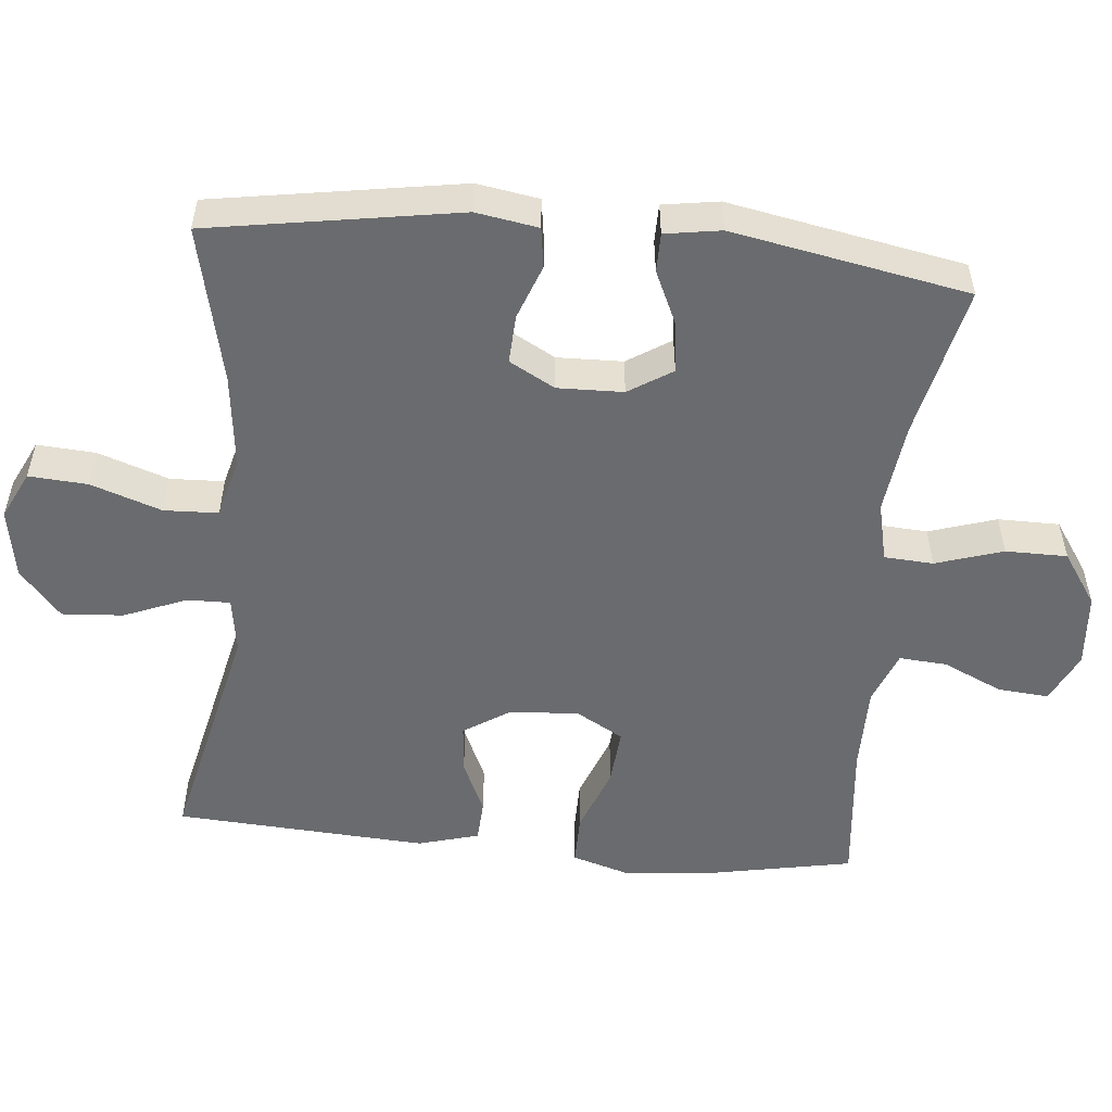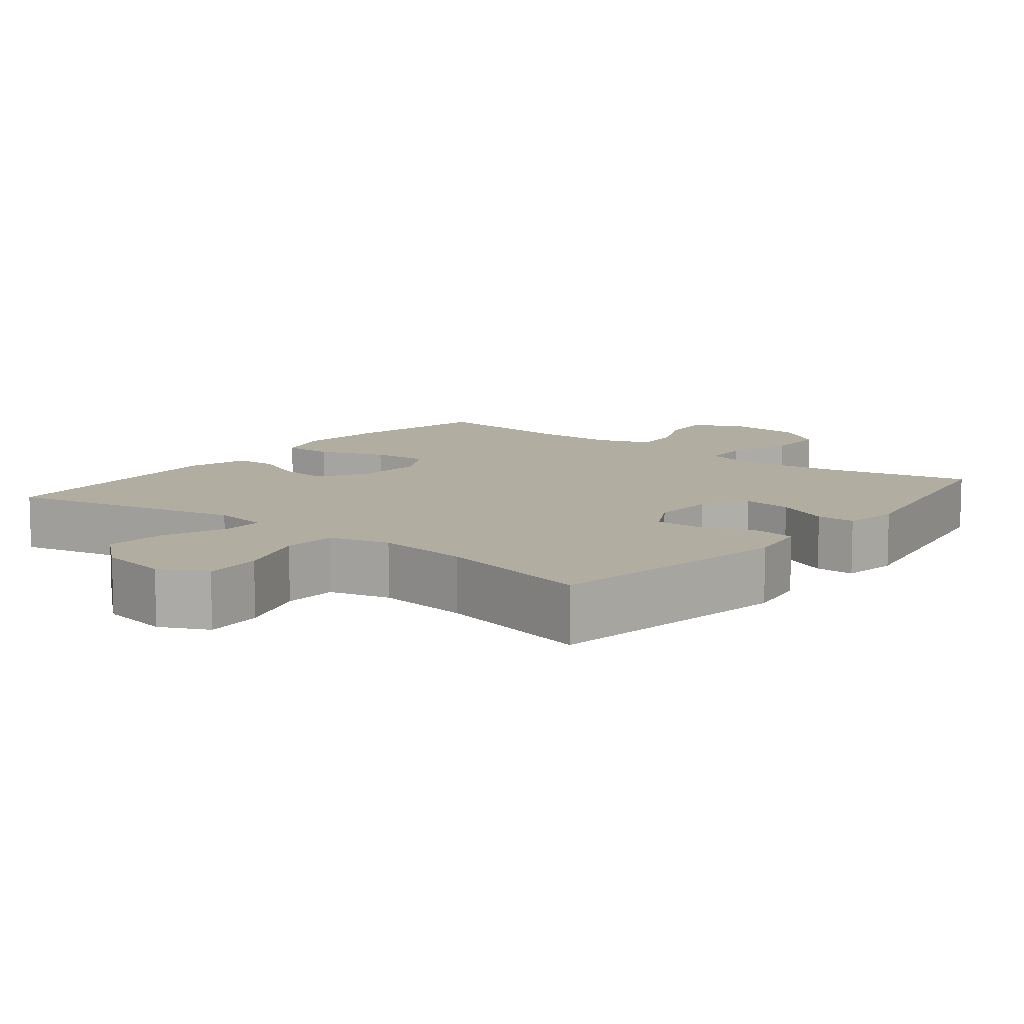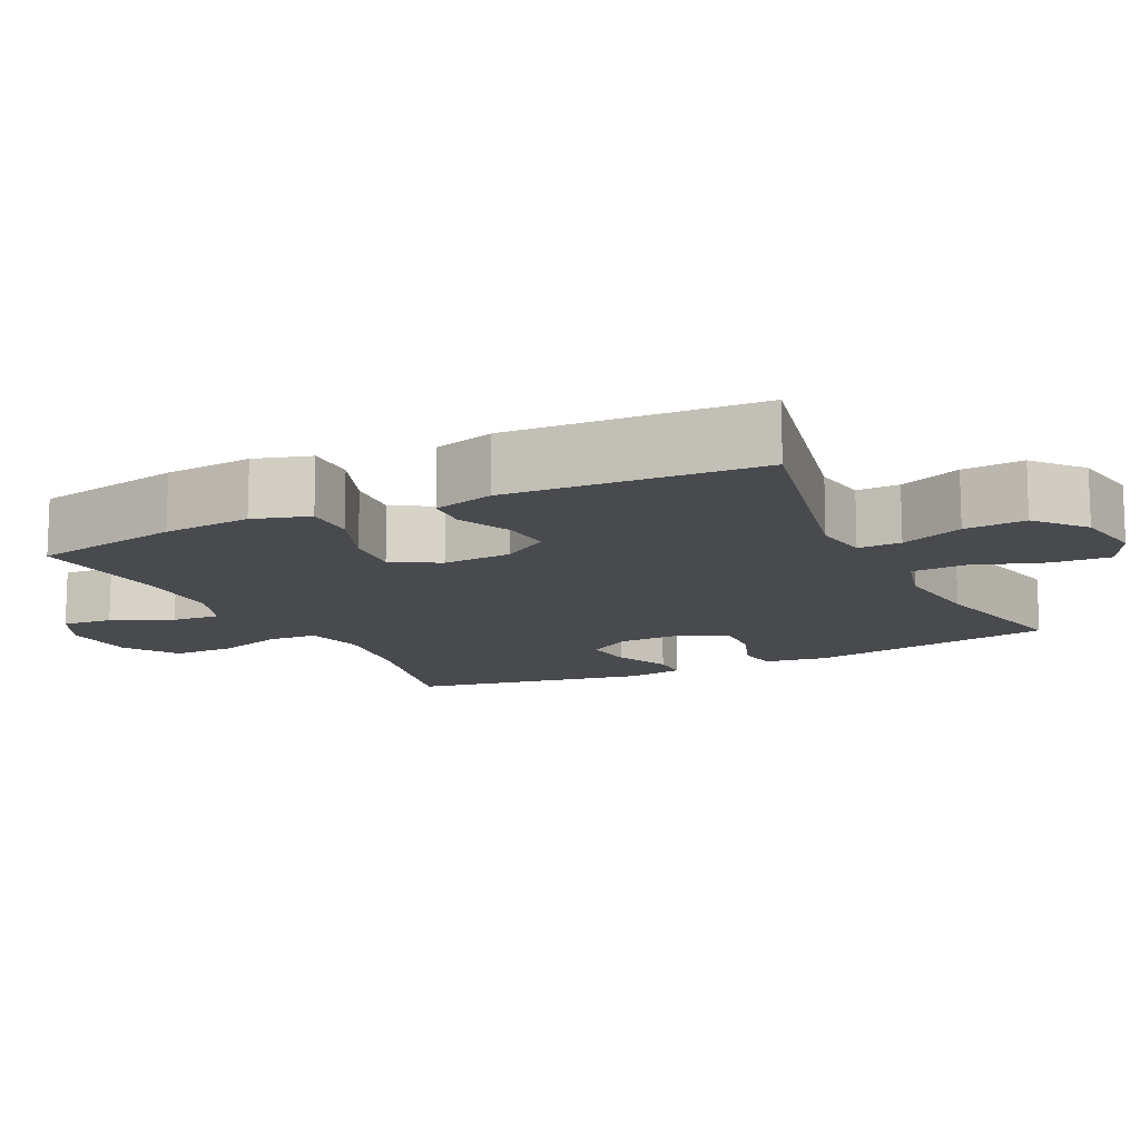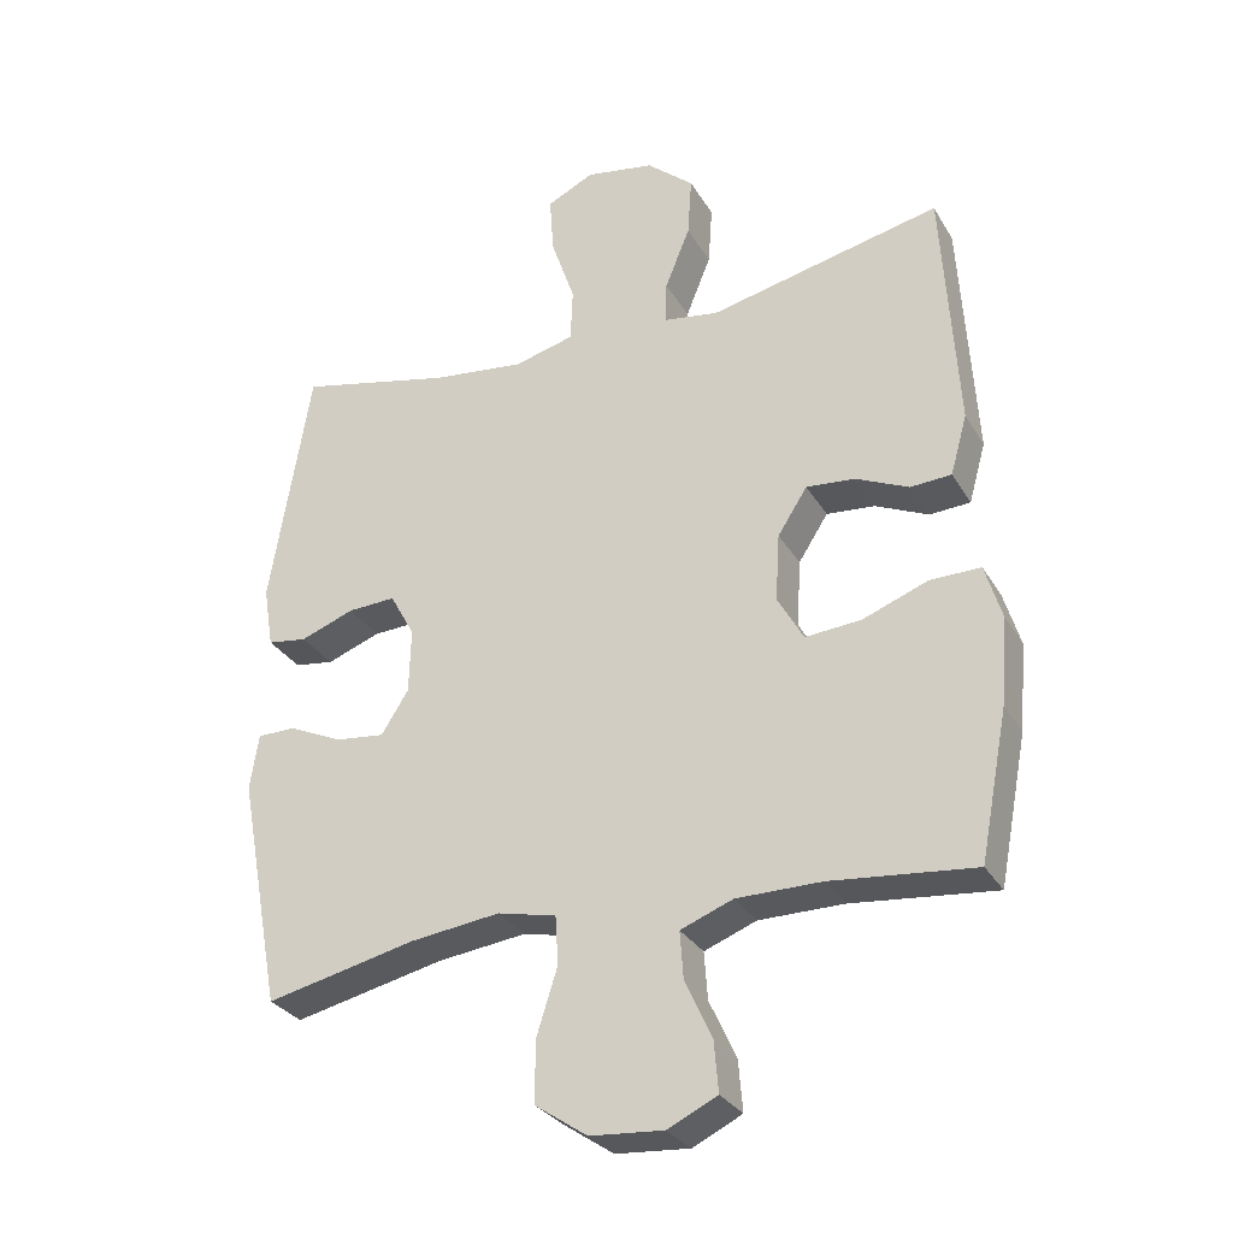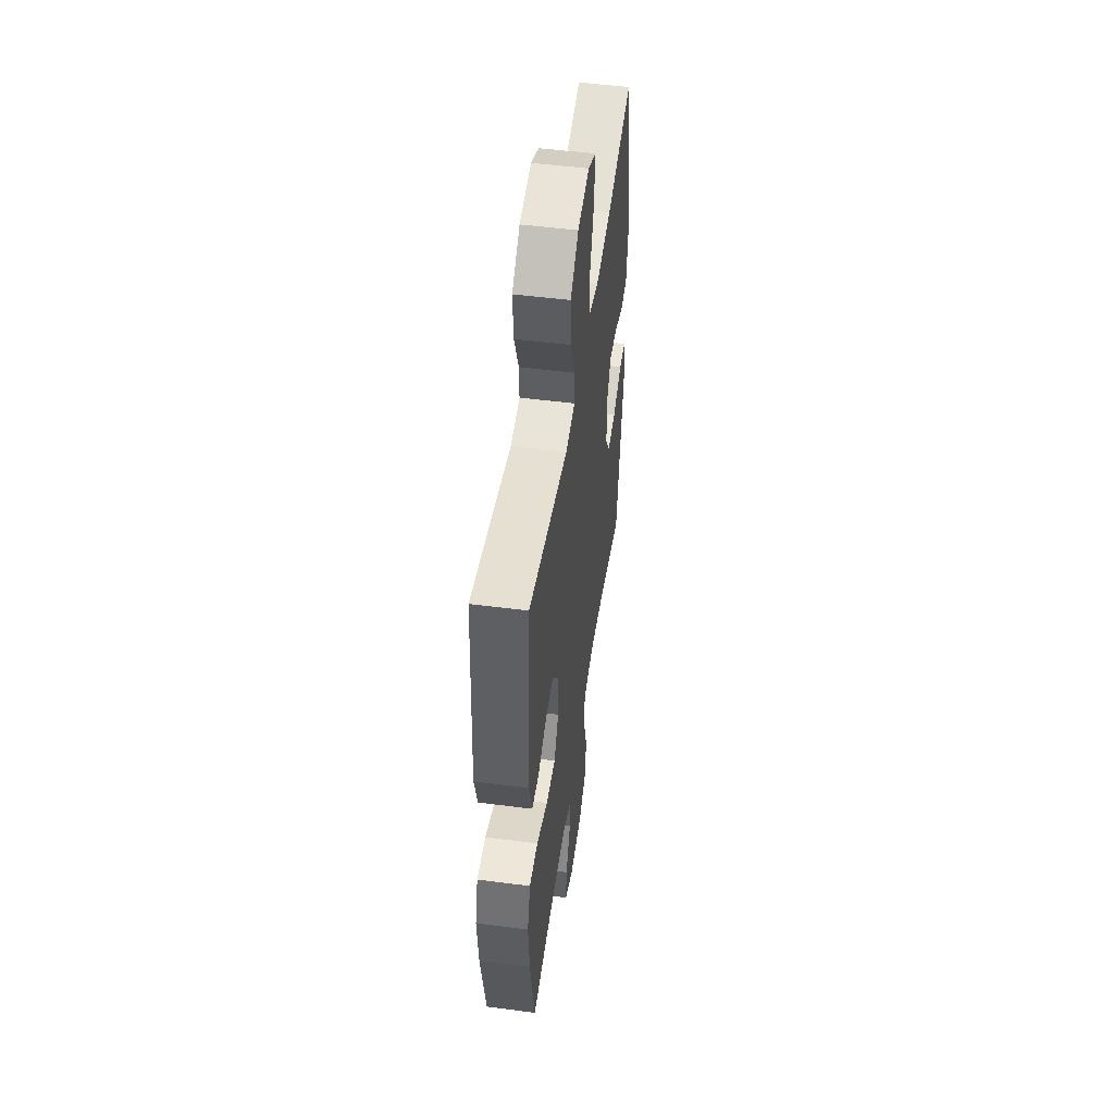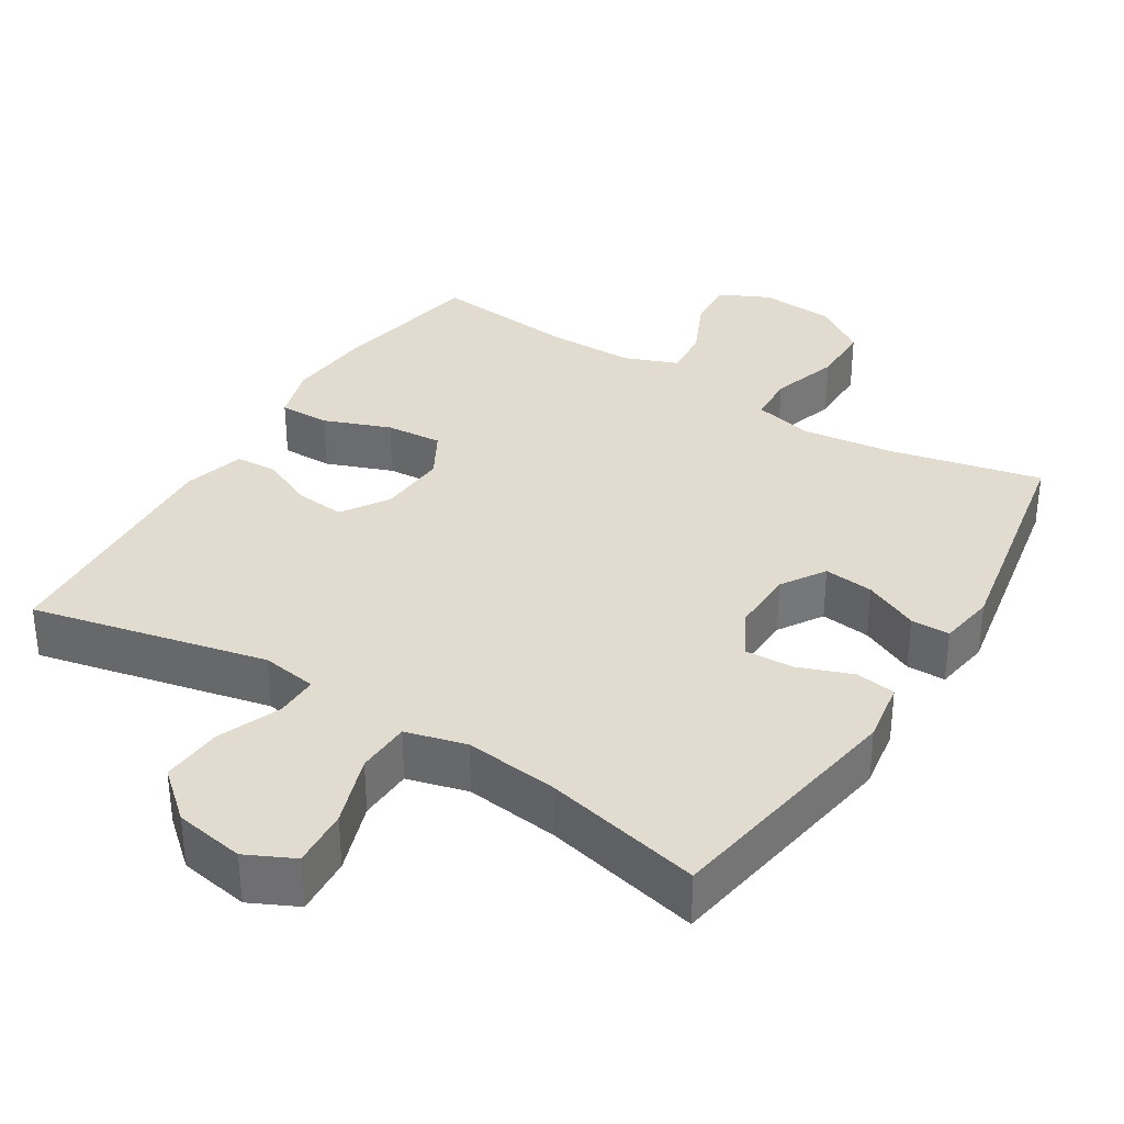
<metadata>
{"format":"obj","ext":"obj","renderer":"f3d","projection":"perspective","resolution":1024,"background":"white","views":[{"elev":-53.3,"azim":84.5,"up":"+Y"},{"elev":10.3,"azim":38.5,"up":"+Y"},{"elev":-13.1,"azim":-64.0,"up":"+Y"},{"elev":-30.0,"azim":-154.5,"up":"+Z"},{"elev":50.4,"azim":-81.9,"up":"+Z"},{"elev":34.5,"azim":31.9,"up":"+Y"}]}
</metadata>
<code>
o path5588
v -0.2997 0.0375 -0.4685
v -0.1787 0.0375 -0.4687
v -0.1039 0.0375 -0.4975
v -0.1088 0.0375 -0.5649
v -0.1473 0.0375 -0.6491
v -0.1533 0.0375 -0.7206
v -0.08248 0.0375 -0.7546
v 0.02232 0.0375 -0.7464
v 0.0964 0.0375 -0.696
v 0.09667 0.0375 -0.6092
v 0.06643 0.0375 -0.5142
v 0.07055 0.0375 -0.445
v 0.154 0.0375 -0.4258
v 0.2824 0.0375 -0.4415
v 0.4971 0.0375 -0.4895
v 0.559 0.0375 -0.1572
v 0.5465 0.0375 -0.07813
v 0.4917 0.0375 -0.07792
v 0.4149 0.0375 -0.1132
v 0.3449 0.0375 -0.1213
v 0.3058 0.0375 -0.05965
v 0.3033 0.0375 0.03278
v 0.3384 0.0375 0.09687
v 0.4068 0.0375 0.09364
v 0.484 0.0375 0.06506
v 0.5404 0.0375 0.07328
v 0.5547 0.0375 0.161
v 0.4971 0.0375 0.5122
v 0.2758 0.0375 0.4617
v 0.1436 0.0375 0.4461
v 0.05808 0.0375 0.4685
v 0.05498 0.0375 0.5447
v 0.08904 0.0375 0.6447
v 0.09461 0.0375 0.7274
v 0.02748 0.0375 0.76
v -0.07098 0.0375 0.7429
v -0.138 0.0375 0.6852
v -0.1321 0.0375 0.599
v -0.0963 0.0375 0.5107
v -0.09512 0.0375 0.4501
v -0.1733 0.0375 0.4379
v -0.5049 0.0375 0.5122
v -0.5259 0.0375 0.1579
v -0.5018 0.0375 0.072
v -0.4434 0.0375 0.0687
v -0.3677 0.0375 0.1029
v -0.2983 0.0375 0.1091
v -0.2559 0.0375 0.04329
v -0.25 0.0375 -0.05368
v -0.2872 0.0375 -0.1196
v -0.367 0.0375 -0.1133
v -0.4606 0.0375 -0.07777
v -0.5322 0.0375 -0.07726
v -0.5559 0.0375 -0.1562
v -0.5453 0.0375 -0.2804
v -0.5049 0.0375 -0.4895
v -0.2997 -0.0375 -0.4685
v -0.1787 -0.0375 -0.4687
v -0.1039 -0.0375 -0.4975
v -0.1088 -0.0375 -0.5649
v -0.1473 -0.0375 -0.6491
v -0.1533 -0.0375 -0.7206
v -0.08248 -0.0375 -0.7546
v 0.02232 -0.0375 -0.7464
v 0.0964 -0.0375 -0.696
v 0.09667 -0.0375 -0.6092
v 0.06643 -0.0375 -0.5142
v 0.07055 -0.0375 -0.445
v 0.154 -0.0375 -0.4258
v 0.2824 -0.0375 -0.4415
v 0.4971 -0.0375 -0.4895
v 0.559 -0.0375 -0.1572
v 0.5465 -0.0375 -0.07813
v 0.4917 -0.0375 -0.07792
v 0.4149 -0.0375 -0.1132
v 0.3449 -0.0375 -0.1213
v 0.3058 -0.0375 -0.05965
v 0.3033 -0.0375 0.03278
v 0.3384 -0.0375 0.09687
v 0.4068 -0.0375 0.09364
v 0.484 -0.0375 0.06506
v 0.5404 -0.0375 0.07328
v 0.5547 -0.0375 0.161
v 0.4971 -0.0375 0.5122
v 0.2758 -0.0375 0.4617
v 0.1436 -0.0375 0.4461
v 0.05808 -0.0375 0.4685
v 0.05498 -0.0375 0.5447
v 0.08904 -0.0375 0.6447
v 0.09461 -0.0375 0.7274
v 0.02748 -0.0375 0.76
v -0.07098 -0.0375 0.7429
v -0.138 -0.0375 0.6852
v -0.1321 -0.0375 0.599
v -0.0963 -0.0375 0.5107
v -0.09512 -0.0375 0.4501
v -0.1733 -0.0375 0.4379
v -0.5049 -0.0375 0.5122
v -0.5259 -0.0375 0.1579
v -0.5018 -0.0375 0.072
v -0.4434 -0.0375 0.0687
v -0.3677 -0.0375 0.1029
v -0.2983 -0.0375 0.1091
v -0.2559 -0.0375 0.04329
v -0.25 -0.0375 -0.05368
v -0.2872 -0.0375 -0.1196
v -0.367 -0.0375 -0.1133
v -0.4606 -0.0375 -0.07777
v -0.5322 -0.0375 -0.07726
v -0.5559 -0.0375 -0.1562
v -0.5453 -0.0375 -0.2804
v -0.5049 -0.0375 -0.4895
v -0.1533 0.0375 -0.7206
v -0.1533 0.0375 -0.7206
v -0.08248 0.0375 -0.7546
v 0.02232 0.0375 -0.7464
v 0.0964 0.0375 -0.696
v -0.1473 0.0375 -0.6491
v 0.09667 0.0375 -0.6092
v -0.1088 0.0375 -0.5649
v 0.06643 0.0375 -0.5142
v -0.1039 0.0375 -0.4975
v -0.1039 0.0375 -0.4975
v 0.07055 0.0375 -0.445
v 0.07055 0.0375 -0.445
v -0.1787 0.0375 -0.4687
v -0.5049 0.0375 -0.4895
v -0.5049 0.0375 -0.4895
v -0.2997 0.0375 -0.4685
v 0.2824 0.0375 -0.4415
v 0.4971 0.0375 -0.4895
v 0.4971 0.0375 -0.4895
v 0.154 0.0375 -0.4258
v -0.5453 0.0375 -0.2804
v 0.559 0.0375 -0.1572
v -0.5559 0.0375 -0.1562
v 0.4149 0.0375 -0.1132
v 0.3449 0.0375 -0.1213
v 0.3449 0.0375 -0.1213
v 0.5465 0.0375 -0.07813
v 0.5465 0.0375 -0.07813
v -0.5322 0.0375 -0.07726
v -0.5322 0.0375 -0.07726
v -0.2872 0.0375 -0.1196
v -0.2872 0.0375 -0.1196
v -0.367 0.0375 -0.1133
v 0.3058 0.0375 -0.05965
v -0.25 0.0375 -0.05368
v -0.4606 0.0375 -0.07777
v 0.4917 0.0375 -0.07792
v 0.3033 0.0375 0.03278
v -0.2559 0.0375 0.04329
v 0.3384 0.0375 0.09687
v 0.3384 0.0375 0.09687
v -0.2983 0.0375 0.1091
v -0.2983 0.0375 0.1091
v 0.4068 0.0375 0.09364
v 0.484 0.0375 0.06506
v 0.5404 0.0375 0.07328
v 0.5404 0.0375 0.07328
v -0.5018 0.0375 0.072
v -0.5018 0.0375 0.072
v -0.4434 0.0375 0.0687
v -0.3677 0.0375 0.1029
v -0.5259 0.0375 0.1579
v 0.5547 0.0375 0.161
v -0.5049 0.0375 0.5122
v -0.5049 0.0375 0.5122
v -0.09512 0.0375 0.4501
v -0.09512 0.0375 0.4501
v -0.1733 0.0375 0.4379
v 0.1436 0.0375 0.4461
v 0.05808 0.0375 0.4685
v 0.05808 0.0375 0.4685
v 0.2758 0.0375 0.4617
v -0.0963 0.0375 0.5107
v 0.05498 0.0375 0.5447
v 0.4971 0.0375 0.5122
v 0.4971 0.0375 0.5122
v -0.1321 0.0375 0.599
v 0.08904 0.0375 0.6447
v -0.138 0.0375 0.6852
v 0.09461 0.0375 0.7274
v 0.09461 0.0375 0.7274
v -0.07098 0.0375 0.7429
v 0.02748 0.0375 0.76
v -0.1533 -0.0375 -0.7206
v -0.1533 -0.0375 -0.7206
v -0.08248 -0.0375 -0.7546
v 0.02232 -0.0375 -0.7464
v 0.0964 -0.0375 -0.696
v -0.1473 -0.0375 -0.6491
v 0.09667 -0.0375 -0.6092
v -0.1088 -0.0375 -0.5649
v 0.06643 -0.0375 -0.5142
v -0.1039 -0.0375 -0.4975
v -0.1039 -0.0375 -0.4975
v 0.07055 -0.0375 -0.445
v 0.07055 -0.0375 -0.445
v -0.1787 -0.0375 -0.4687
v -0.5049 -0.0375 -0.4895
v -0.5049 -0.0375 -0.4895
v -0.2997 -0.0375 -0.4685
v 0.2824 -0.0375 -0.4415
v 0.4971 -0.0375 -0.4895
v 0.4971 -0.0375 -0.4895
v 0.154 -0.0375 -0.4258
v -0.5453 -0.0375 -0.2804
v 0.559 -0.0375 -0.1572
v -0.5559 -0.0375 -0.1562
v 0.4149 -0.0375 -0.1132
v 0.3449 -0.0375 -0.1213
v 0.3449 -0.0375 -0.1213
v 0.5465 -0.0375 -0.07813
v 0.5465 -0.0375 -0.07813
v -0.5322 -0.0375 -0.07726
v -0.5322 -0.0375 -0.07726
v -0.2872 -0.0375 -0.1196
v -0.2872 -0.0375 -0.1196
v -0.367 -0.0375 -0.1133
v 0.3058 -0.0375 -0.05965
v -0.25 -0.0375 -0.05368
v -0.4606 -0.0375 -0.07777
v 0.4917 -0.0375 -0.07792
v 0.3033 -0.0375 0.03278
v -0.2559 -0.0375 0.04329
v 0.3384 -0.0375 0.09687
v 0.3384 -0.0375 0.09687
v -0.2983 -0.0375 0.1091
v -0.2983 -0.0375 0.1091
v 0.4068 -0.0375 0.09364
v 0.484 -0.0375 0.06506
v 0.5404 -0.0375 0.07328
v 0.5404 -0.0375 0.07328
v -0.5018 -0.0375 0.072
v -0.5018 -0.0375 0.072
v -0.4434 -0.0375 0.0687
v -0.3677 -0.0375 0.1029
v -0.5259 -0.0375 0.1579
v 0.5547 -0.0375 0.161
v -0.5049 -0.0375 0.5122
v -0.5049 -0.0375 0.5122
v -0.09512 -0.0375 0.4501
v -0.09512 -0.0375 0.4501
v -0.1733 -0.0375 0.4379
v 0.1436 -0.0375 0.4461
v 0.05808 -0.0375 0.4685
v 0.05808 -0.0375 0.4685
v 0.2758 -0.0375 0.4617
v -0.0963 -0.0375 0.5107
v 0.05498 -0.0375 0.5447
v 0.4971 -0.0375 0.5122
v 0.4971 -0.0375 0.5122
v -0.1321 -0.0375 0.599
v 0.08904 -0.0375 0.6447
v -0.138 -0.0375 0.6852
v 0.09461 -0.0375 0.7274
v 0.09461 -0.0375 0.7274
v -0.07098 -0.0375 0.7429
v 0.02748 -0.0375 0.76
f 249 227 231
f 238 239 237
f 243 226 247
f 211 209 224
f 245 238 229
f 209 211 205
f 198 196 195
f 204 212 207
f 229 226 243
f 195 194 193
f 226 222 225
f 190 192 189
f 208 203 220
f 240 231 232
f 221 207 212
f 194 192 190
f 225 222 221
f 212 204 211
f 193 194 190
f 249 231 240
f 198 207 221
f 256 254 259
f 208 220 210
f 198 200 196
f 224 209 214
f 254 255 259
f 220 203 218
f 245 229 243
f 200 218 203
f 189 192 187
f 246 227 249
f 240 232 233
f 195 196 194
f 218 198 222
f 193 190 191
f 218 200 198
f 216 210 223
f 243 247 250
f 246 226 225
f 255 254 251
f 251 250 247
f 237 239 235
f 246 225 227
f 247 226 246
f 241 238 245
f 239 238 241
f 249 240 252
f 203 208 201
f 205 211 204
f 223 210 220
f 259 255 260
f 250 251 254
f 260 255 257
f 222 198 221
f 114 7 63 188
f 7 8 64 63
f 8 9 65 64
f 5 6 62 61
f 9 10 66 65
f 4 5 61 60
f 10 11 67 66
f 123 4 60 197
f 11 125 199 67
f 2 3 59 58
f 128 1 57 202
f 1 2 58 57
f 14 132 206 70
f 12 13 69 68
f 13 14 70 69
f 55 56 112 111
f 15 16 72 71
f 54 55 111 110
f 19 139 213 75
f 16 141 215 72
f 143 54 110 217
f 145 51 107 219
f 20 21 77 76
f 49 50 106 105
f 52 53 109 108
f 51 52 108 107
f 18 19 75 74
f 17 18 74 73
f 21 22 78 77
f 48 49 105 104
f 22 154 228 78
f 156 48 104 230
f 24 25 81 80
f 25 160 234 81
f 162 45 101 236
f 45 46 102 101
f 43 44 100 99
f 26 27 83 82
f 23 24 80 79
f 46 47 103 102
f 168 43 99 242
f 170 41 97 244
f 30 174 248 86
f 29 30 86 85
f 39 40 96 95
f 31 32 88 87
f 179 29 85 253
f 27 28 84 83
f 41 42 98 97
f 38 39 95 94
f 32 33 89 88
f 37 38 94 93
f 33 184 258 89
f 36 37 93 92
f 35 36 92 91
f 34 35 91 90
f 175 157 153
f 164 163 165
f 169 173 152
f 137 150 135
f 171 155 164
f 135 131 137
f 124 121 122
f 130 133 138
f 155 169 152
f 121 119 120
f 152 151 148
f 116 115 118
f 134 146 129
f 166 158 157
f 147 138 133
f 120 116 118
f 151 147 148
f 138 137 130
f 119 116 120
f 175 166 157
f 124 147 133
f 182 185 180
f 134 136 146
f 124 122 126
f 150 140 135
f 180 185 181
f 146 144 129
f 171 169 155
f 126 129 144
f 115 113 118
f 172 175 153
f 166 159 158
f 121 120 122
f 144 148 124
f 119 117 116
f 144 124 126
f 142 149 136
f 169 176 173
f 172 151 152
f 181 177 180
f 177 173 176
f 163 161 165
f 172 153 151
f 173 172 152
f 167 171 164
f 165 167 164
f 175 178 166
f 129 127 134
f 131 130 137
f 149 146 136
f 185 186 181
f 176 180 177
f 186 183 181
f 148 147 124

</code>
